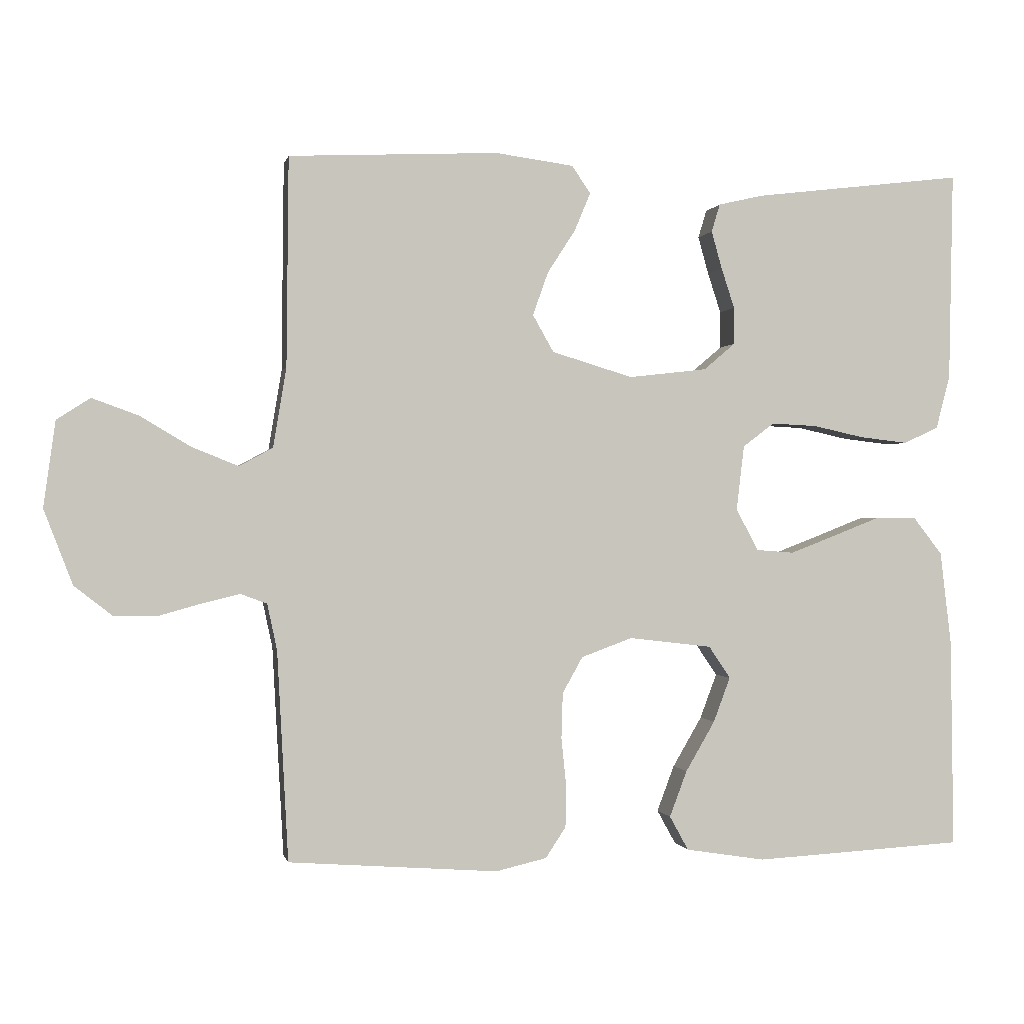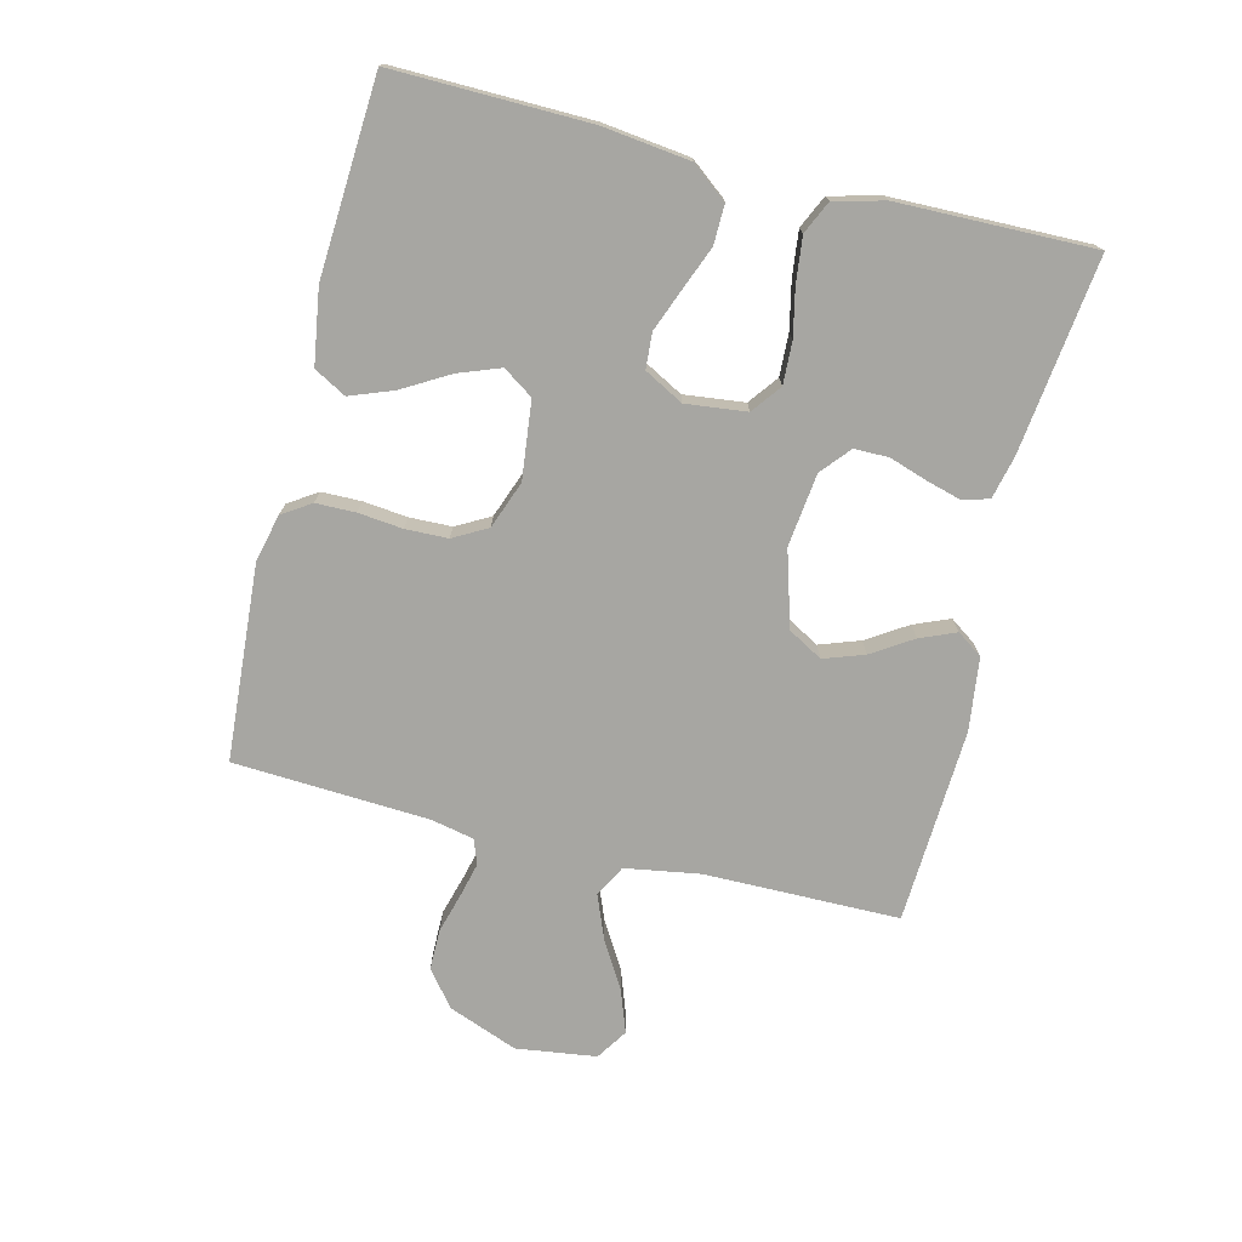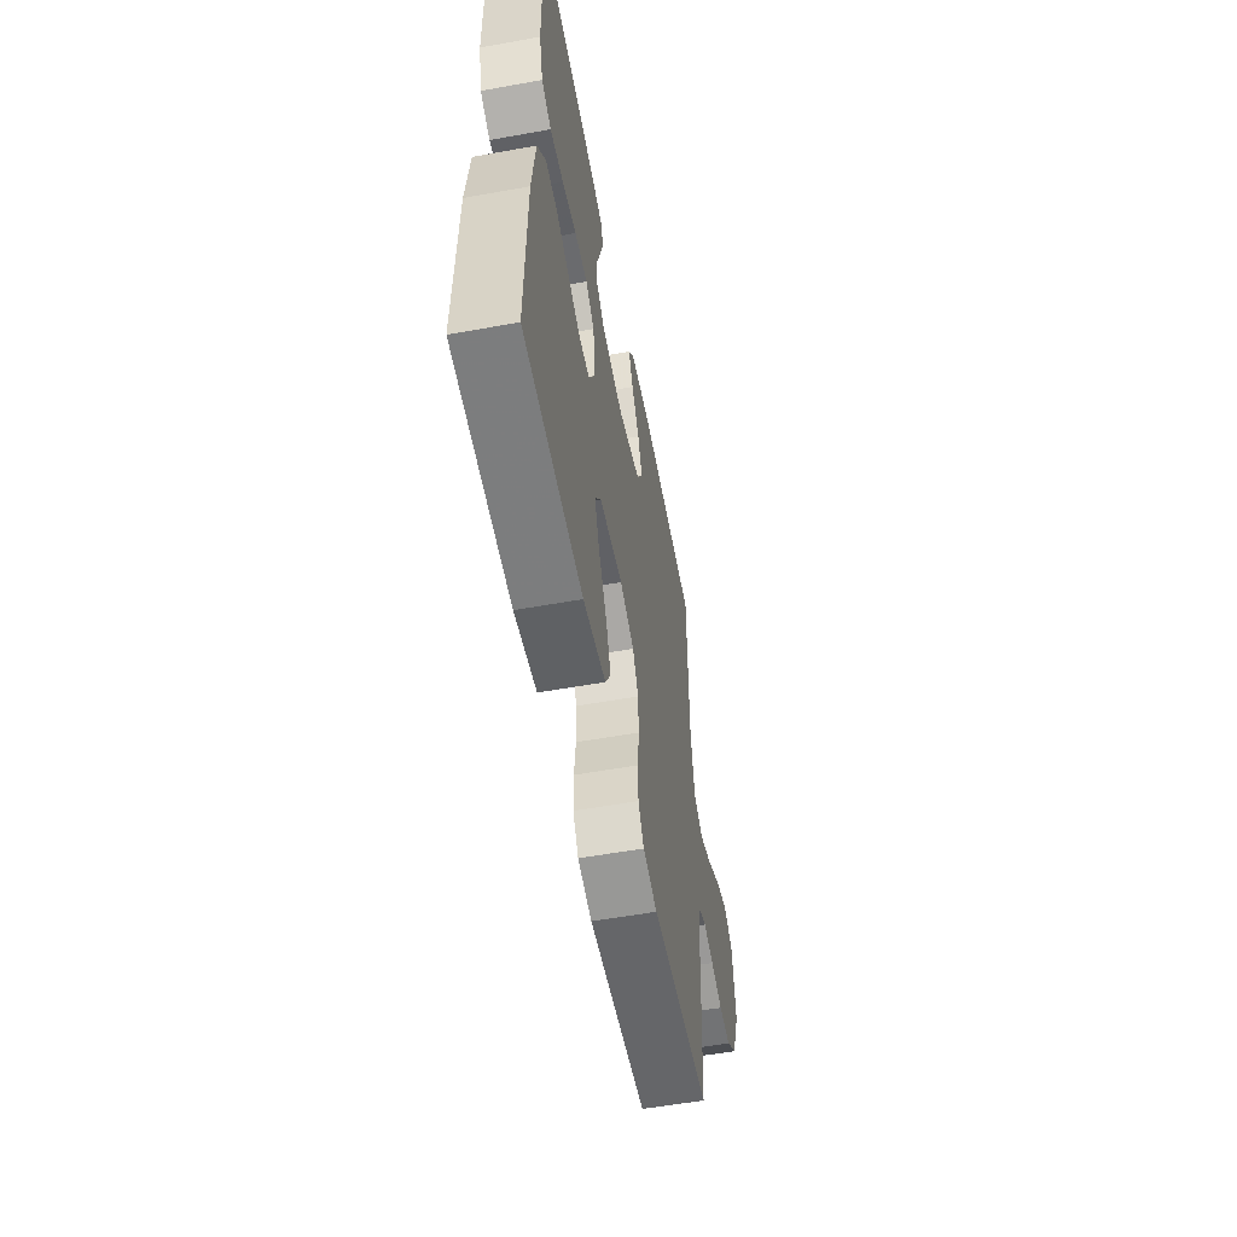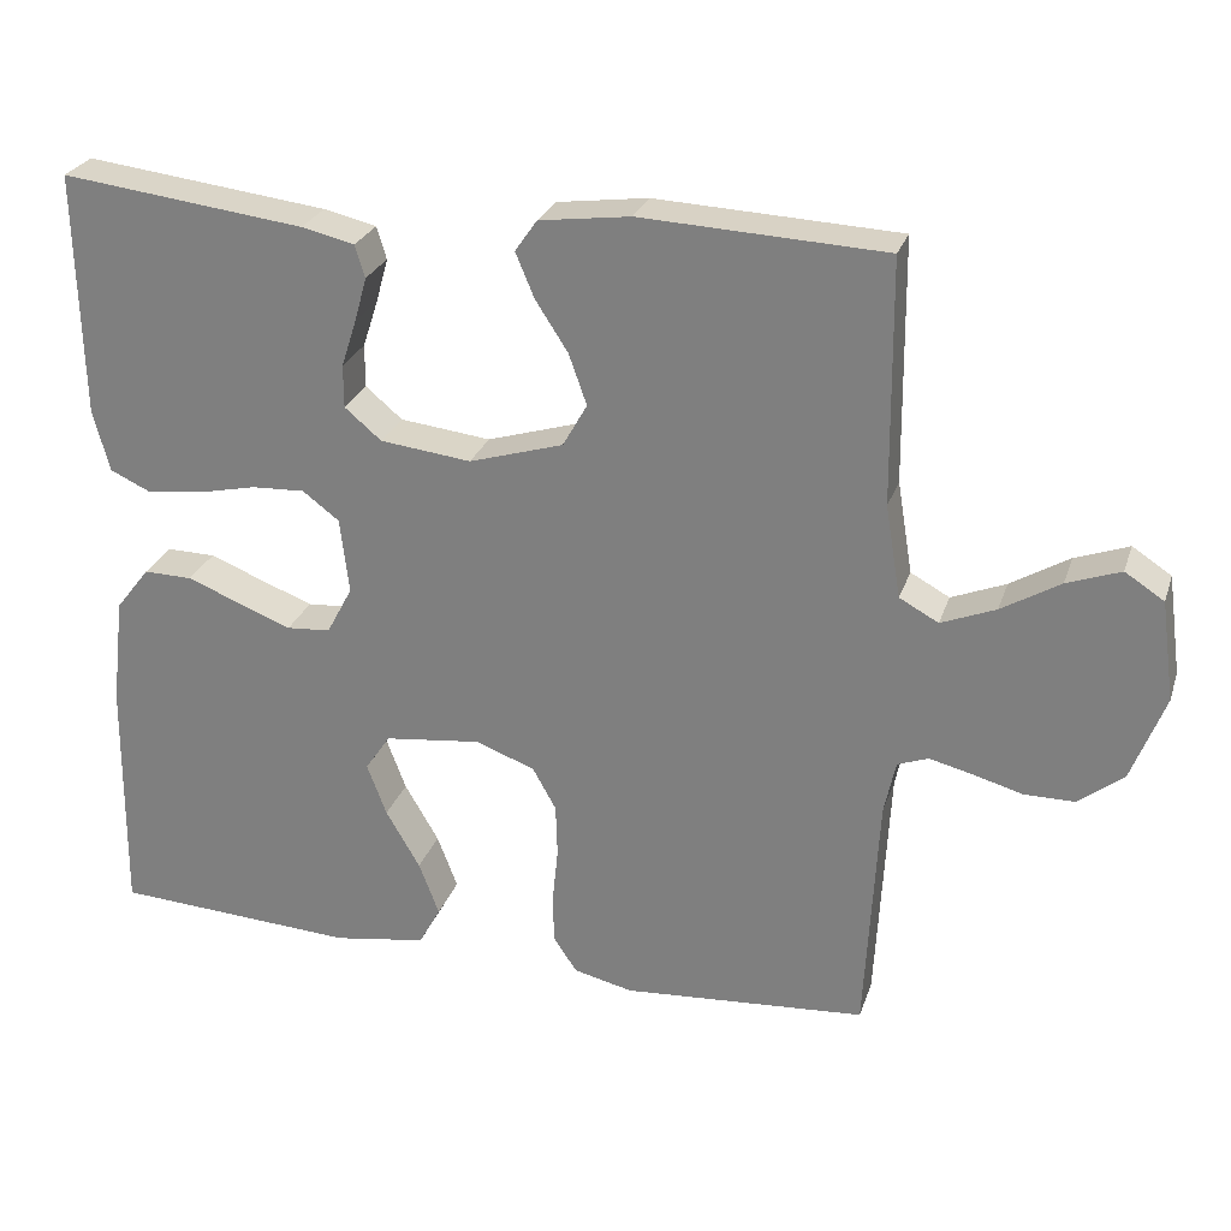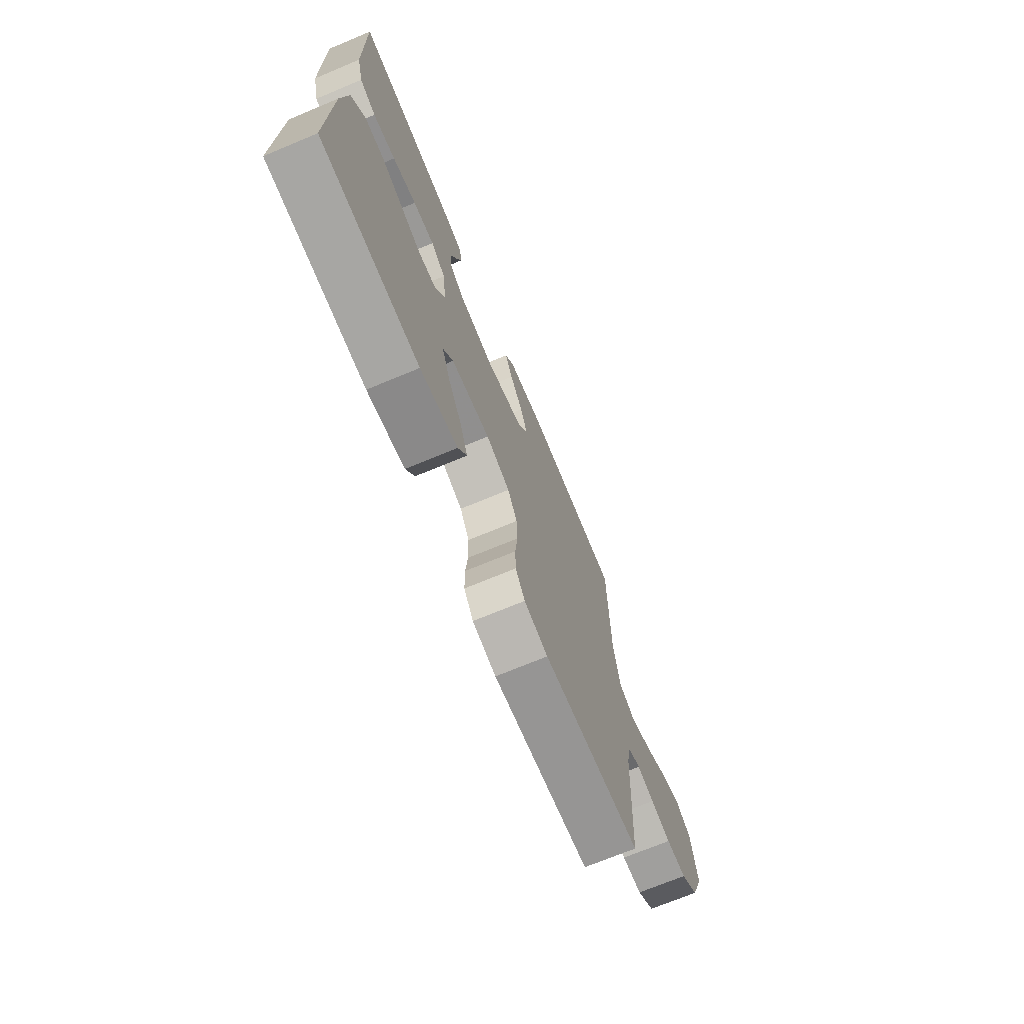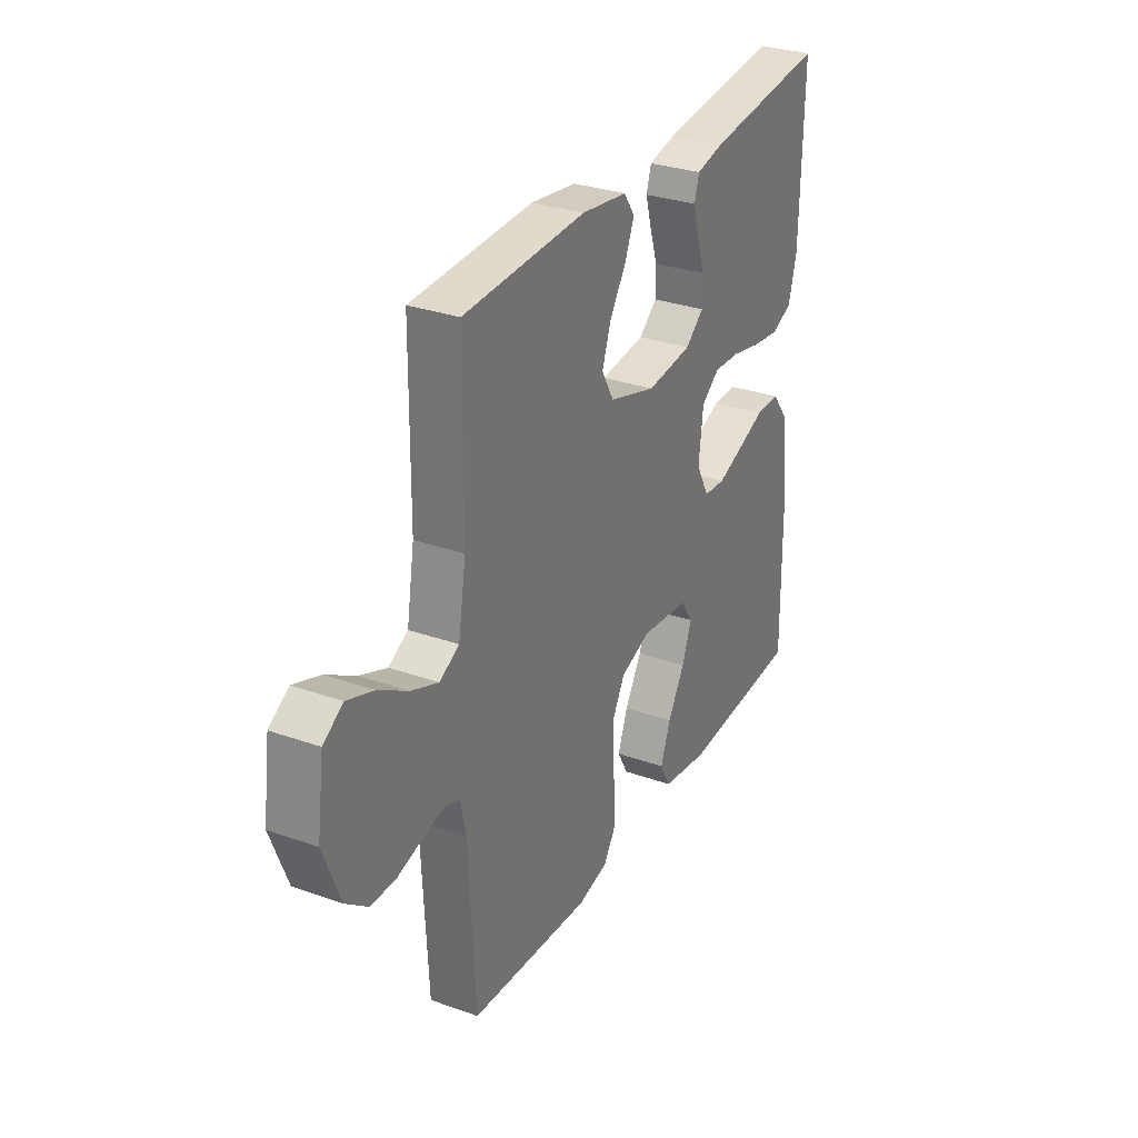
<metadata>
{"format":"obj","ext":"obj","renderer":"f3d","projection":"perspective","resolution":1024,"background":"white","views":[{"elev":-0.3,"azim":168.5,"up":"+Z"},{"elev":-74.0,"azim":-104.0,"up":"+Y"},{"elev":-55.9,"azim":-79.3,"up":"+Z"},{"elev":26.5,"azim":16.6,"up":"+Z"},{"elev":-71.3,"azim":-67.4,"up":"+Z"},{"elev":30.4,"azim":117.2,"up":"+Z"}]}
</metadata>
<code>
v -0.5 0.07 -0.5
v -0.496 0.07 -0.2
v -0.48 0.07 -0.066
v -0.438 0.07 -0.012
v -0.378 0.07 -0.013
v -0.312 0.07 -0.039
v -0.247 0.07 -0.064
v -0.193 0.07 -0.06
v -0.161 0.07 0
v -0.172 0.07 0.093
v -0.217 0.07 0.127
v -0.282 0.07 0.124
v -0.355 0.07 0.108
v -0.424 0.07 0.1
v -0.474 0.07 0.123
v -0.494 0.07 0.2
v -0.5 0.07 0.5
v -0.2 0.07 0.464
v -0.135 0.07 0.449
v -0.123 0.07 0.409
v -0.138 0.07 0.355
v -0.157 0.07 0.297
v -0.157 0.07 0.244
v -0.112 0.07 0.206
v 0 0.07 0.193
v 0.116 0.07 0.228
v 0.146 0.07 0.281
v 0.124 0.07 0.343
v 0.084 0.07 0.405
v 0.061 0.07 0.46
v 0.088 0.07 0.499
v 0.2 0.07 0.514
v 0.5 0.07 0.5
v 0.503 0.07 0.2
v 0.522 0.07 0.086
v 0.57 0.07 0.06
v 0.637 0.07 0.087
v 0.709 0.07 0.13
v 0.775 0.07 0.154
v 0.823 0.07 0.123
v 0.84 0.07 0
v 0.799 0.07 -0.107
v 0.744 0.07 -0.15
v 0.682 0.07 -0.15
v 0.621 0.07 -0.133
v 0.568 0.07 -0.12
v 0.53 0.07 -0.134
v 0.516 0.07 -0.2
v 0.5 0.07 -0.5
v 0.2 0.07 -0.522
v 0.127 0.07 -0.505
v 0.098 0.07 -0.461
v 0.097 0.07 -0.4
v 0.104 0.07 -0.332
v 0.102 0.07 -0.267
v 0.073 0.07 -0.215
v 0 0.07 -0.188
v -0.119 0.07 -0.202
v -0.15 0.07 -0.248
v -0.126 0.07 -0.312
v -0.084 0.07 -0.384
v -0.059 0.07 -0.45
v -0.086 0.07 -0.499
v -0.2 0.07 -0.517
v -0.5 0 -0.5
v -0.496 0 -0.2
v -0.48 0 -0.066
v -0.438 0 -0.012
v -0.378 0 -0.013
v -0.312 0 -0.039
v -0.247 0 -0.064
v -0.193 0 -0.06
v -0.161 0 0
v -0.172 0 0.093
v -0.217 0 0.127
v -0.282 0 0.124
v -0.355 0 0.108
v -0.424 0 0.1
v -0.474 0 0.123
v -0.494 0 0.2
v -0.5 0 0.5
v -0.2 0 0.464
v -0.135 0 0.449
v -0.123 0 0.409
v -0.138 0 0.355
v -0.157 0 0.297
v -0.157 0 0.244
v -0.112 0 0.206
v 0 0 0.193
v 0.116 0 0.228
v 0.146 0 0.281
v 0.124 0 0.343
v 0.084 0 0.405
v 0.061 0 0.46
v 0.088 0 0.499
v 0.2 0 0.514
v 0.5 0 0.5
v 0.503 0 0.2
v 0.522 0 0.086
v 0.57 0 0.06
v 0.637 0 0.087
v 0.709 0 0.13
v 0.775 0 0.154
v 0.823 0 0.123
v 0.84 0 0
v 0.799 0 -0.107
v 0.744 0 -0.15
v 0.682 0 -0.15
v 0.621 0 -0.133
v 0.568 0 -0.12
v 0.53 0 -0.134
v 0.516 0 -0.2
v 0.5 0 -0.5
v 0.2 0 -0.522
v 0.127 0 -0.505
v 0.098 0 -0.461
v 0.097 0 -0.4
v 0.104 0 -0.332
v 0.102 0 -0.267
v 0.073 0 -0.215
v 0 0 -0.188
v -0.119 0 -0.202
v -0.15 0 -0.248
v -0.126 0 -0.312
v -0.084 0 -0.384
v -0.059 0 -0.45
v -0.086 0 -0.499
v -0.2 0 -0.517
f 60 61 62 63
f 59 60 63 64
f 51 52 53 54
f 51 54 55
f 48 49 50 51
f 47 48 51 55
f 46 47 55 56
f 42 43 44 45
f 42 45 46
f 41 42 46
f 37 38 39 40
f 36 37 40 41
f 31 32 33 34
f 31 34 35
f 28 29 30 31
f 27 28 31 35
f 26 27 35 36
f 19 20 21 22
f 17 18 19 22
f 17 22 23
f 16 17 23 24
f 12 13 14 15
f 11 12 15 16
f 3 4 5 6
f 3 6 7
f 2 3 7
f 59 64 1 2
f 58 59 2 7
f 57 58 7 8
f 56 57 8 9
f 36 41 46 56
f 25 26 36 56
f 25 56 9 10
f 11 16 24 25
f 10 11 25
f 127 126 125 124
f 128 127 124 123
f 118 117 116 115
f 119 118 115
f 115 114 113 112
f 119 115 112 111
f 120 119 111 110
f 109 108 107 106
f 110 109 106
f 110 106 105
f 104 103 102 101
f 105 104 101 100
f 98 97 96 95
f 99 98 95
f 95 94 93 92
f 99 95 92 91
f 100 99 91 90
f 86 85 84 83
f 86 83 82 81
f 87 86 81
f 88 87 81 80
f 79 78 77 76
f 80 79 76 75
f 70 69 68 67
f 71 70 67
f 71 67 66
f 66 65 128 123
f 71 66 123 122
f 72 71 122 121
f 73 72 121 120
f 120 110 105 100
f 120 100 90 89
f 74 73 120 89
f 89 88 80 75
f 89 75 74
f 1 65 66 2
f 2 66 67 3
f 3 67 68 4
f 4 68 69 5
f 5 69 70 6
f 6 70 71 7
f 7 71 72 8
f 8 72 73 9
f 9 73 74 10
f 10 74 75 11
f 11 75 76 12
f 12 76 77 13
f 13 77 78 14
f 14 78 79 15
f 15 79 80 16
f 16 80 81 17
f 17 81 82 18
f 18 82 83 19
f 19 83 84 20
f 20 84 85 21
f 21 85 86 22
f 22 86 87 23
f 23 87 88 24
f 24 88 89 25
f 25 89 90 26
f 26 90 91 27
f 27 91 92 28
f 28 92 93 29
f 29 93 94 30
f 30 94 95 31
f 31 95 96 32
f 32 96 97 33
f 33 97 98 34
f 34 98 99 35
f 35 99 100 36
f 36 100 101 37
f 37 101 102 38
f 38 102 103 39
f 39 103 104 40
f 40 104 105 41
f 41 105 106 42
f 42 106 107 43
f 43 107 108 44
f 44 108 109 45
f 45 109 110 46
f 46 110 111 47
f 47 111 112 48
f 48 112 113 49
f 49 113 114 50
f 50 114 115 51
f 51 115 116 52
f 52 116 117 53
f 53 117 118 54
f 54 118 119 55
f 55 119 120 56
f 56 120 121 57
f 57 121 122 58
f 58 122 123 59
f 59 123 124 60
f 60 124 125 61
f 61 125 126 62
f 62 126 127 63
f 63 127 128 64
f 64 128 65 1

</code>
